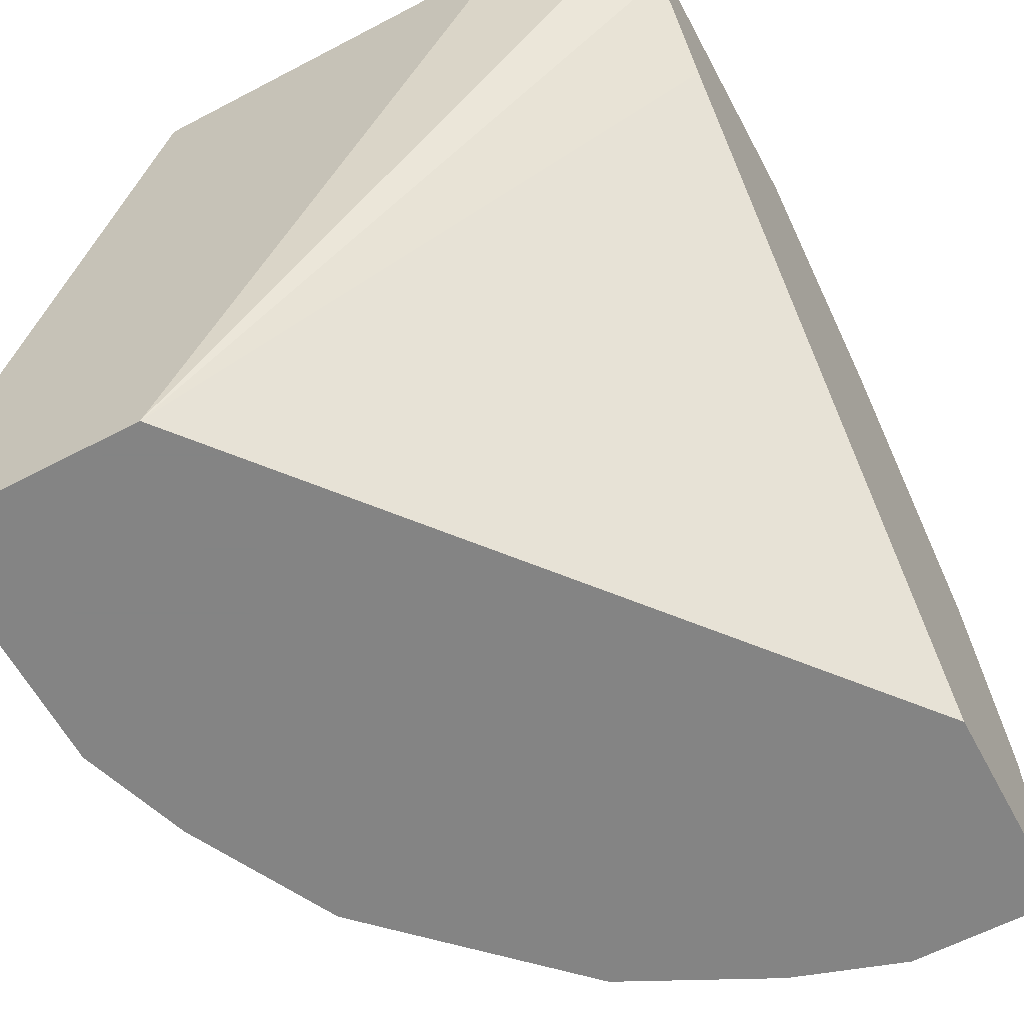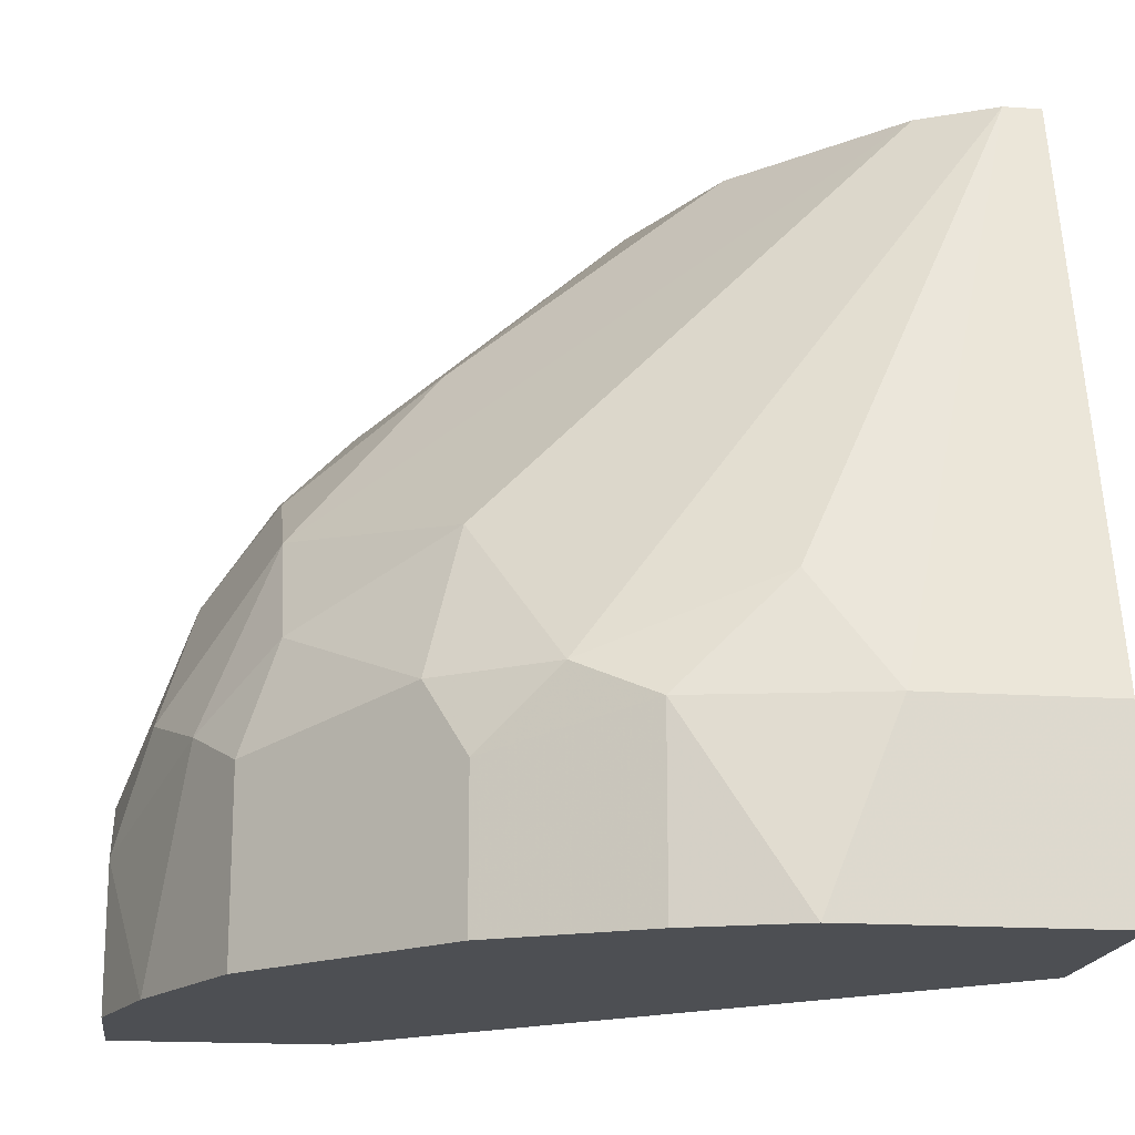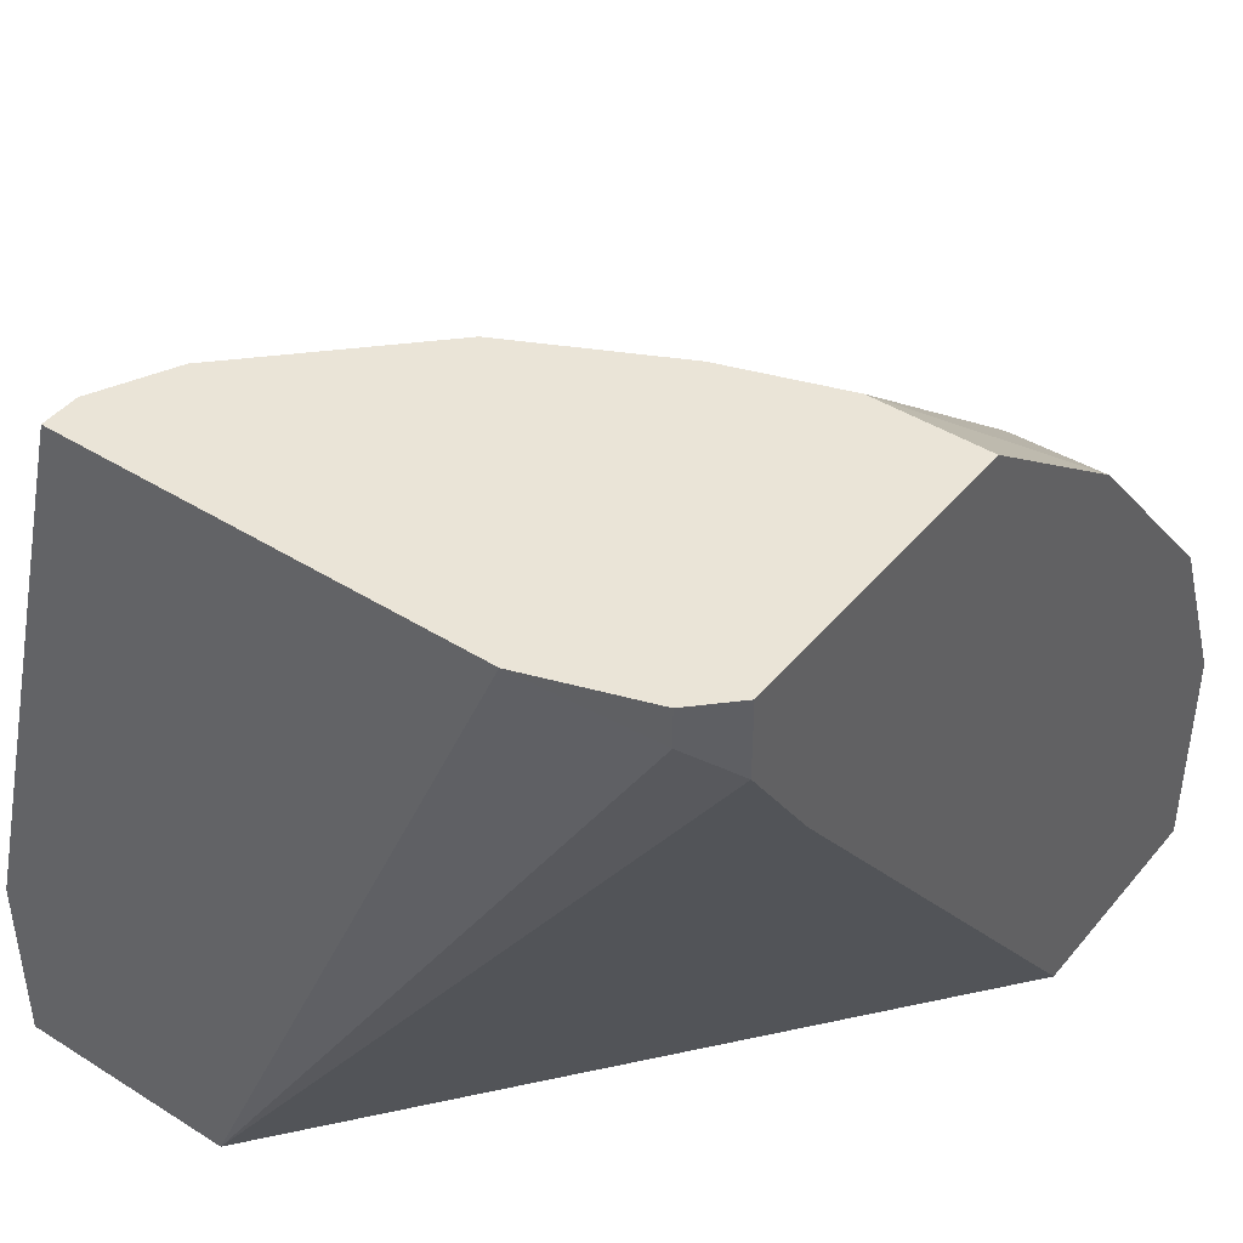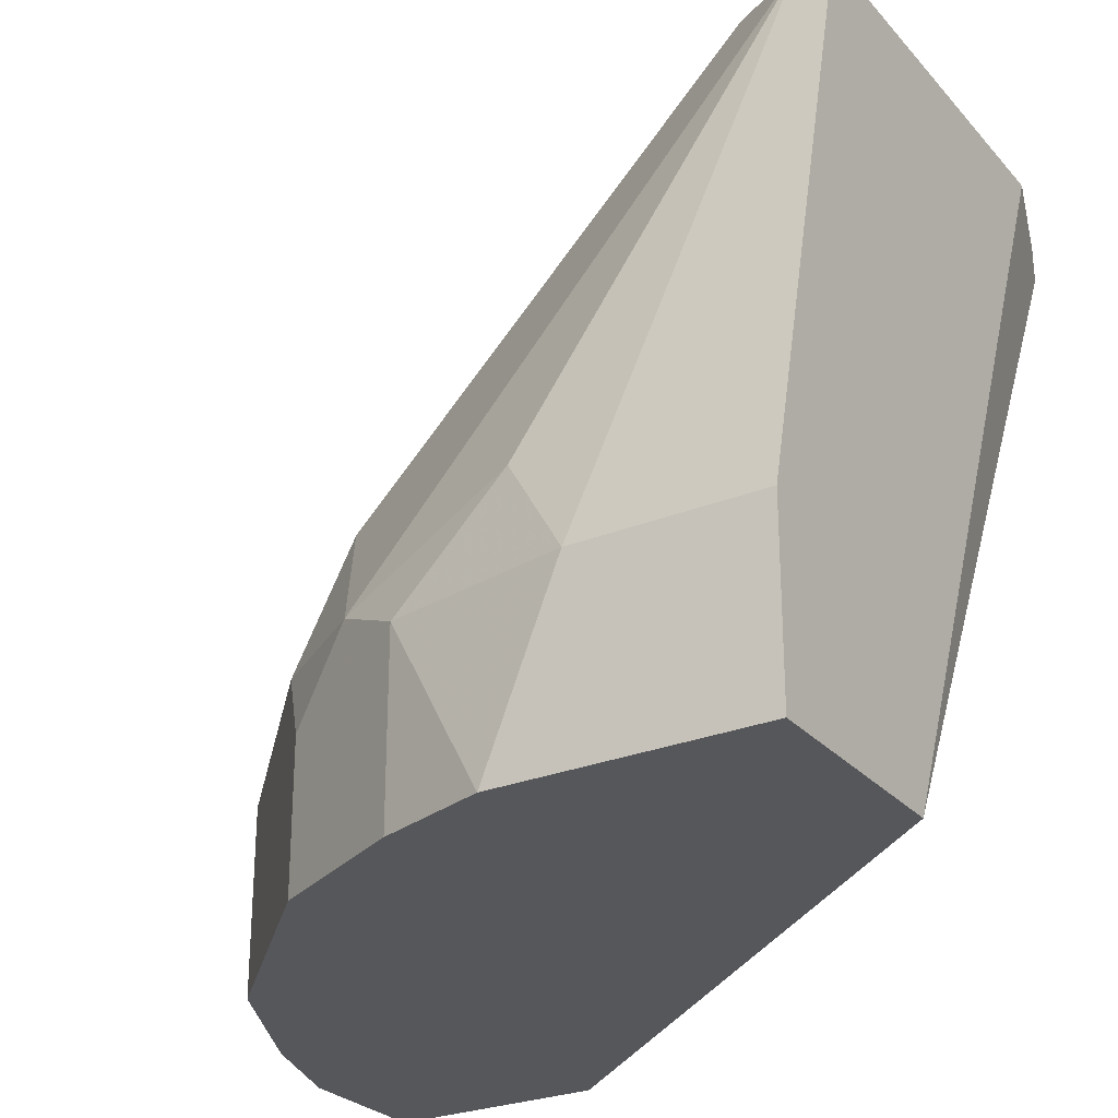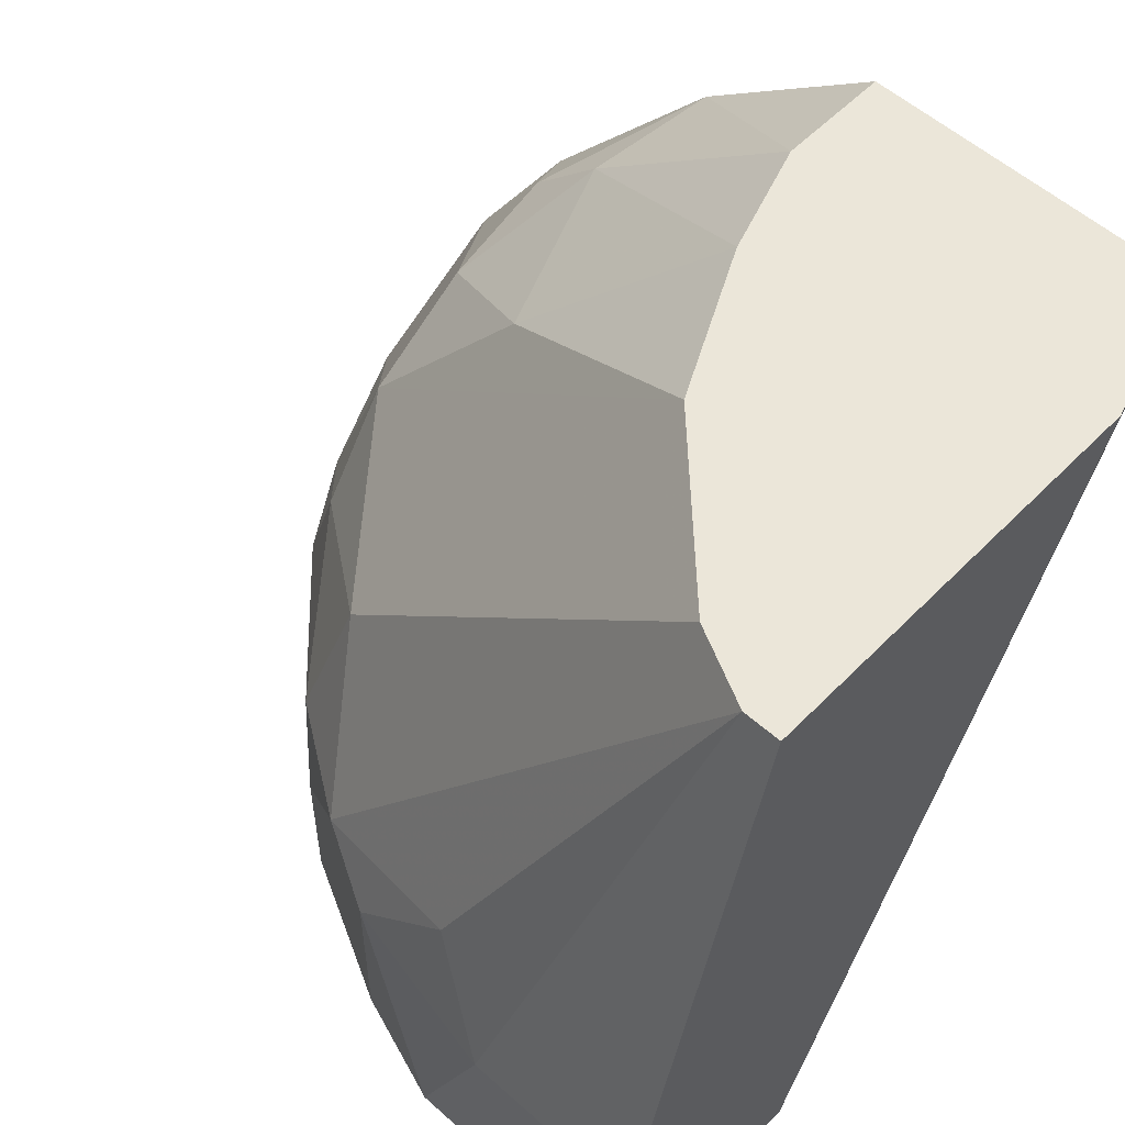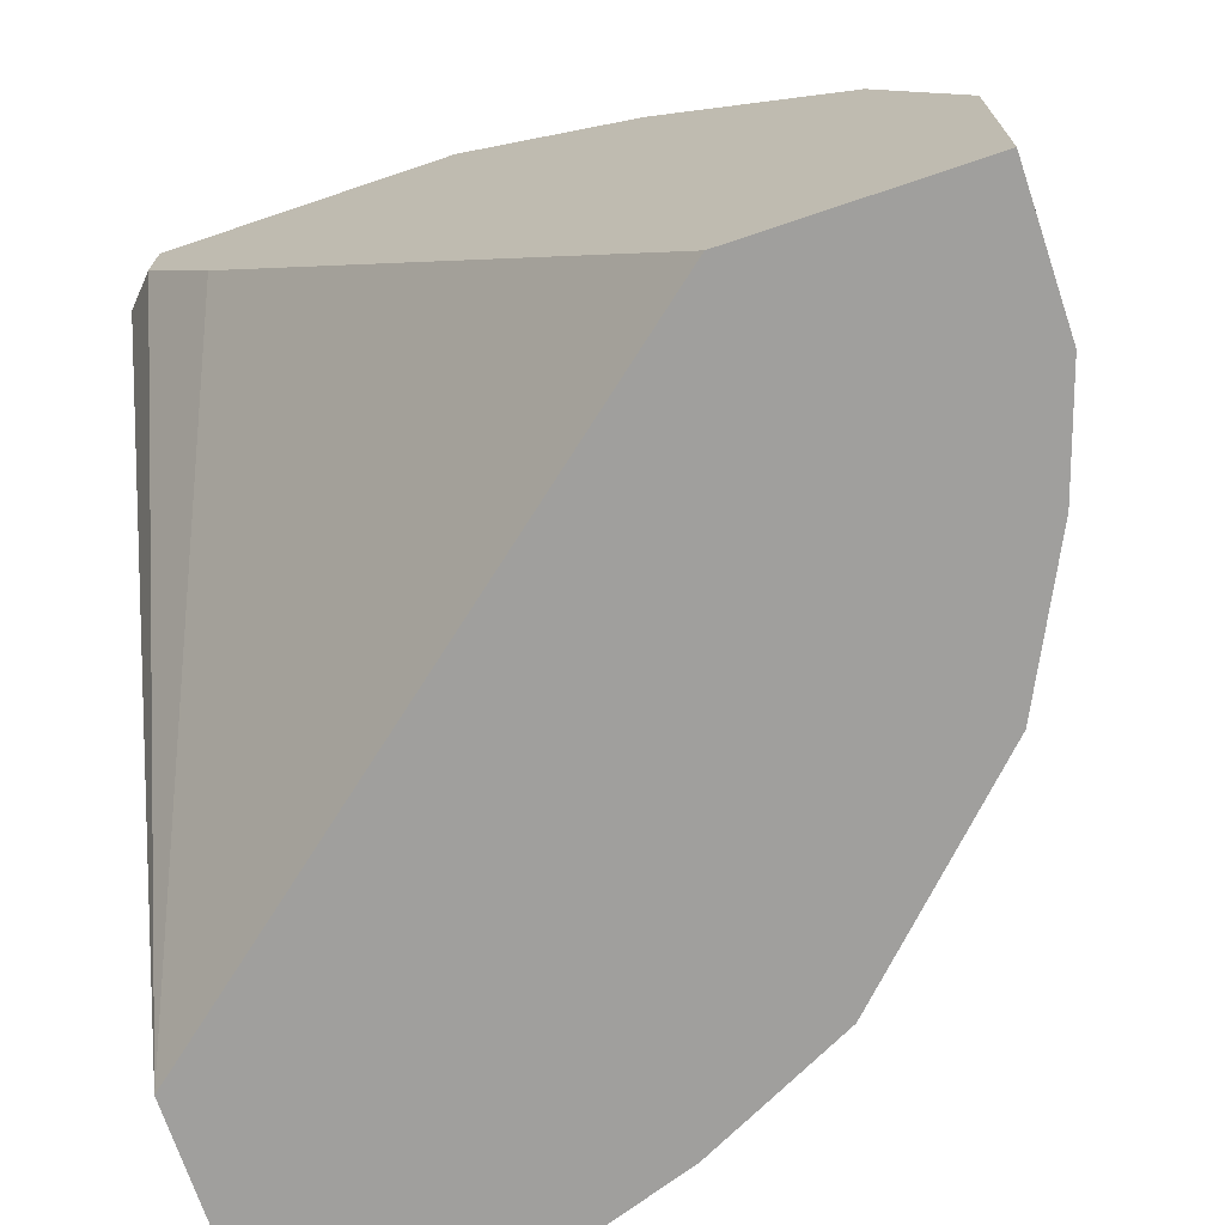
<metadata>
{"format":"obj","ext":"obj","renderer":"f3d","projection":"perspective","resolution":1024,"background":"white","views":[{"elev":-61.3,"azim":118.1,"up":"+Y"},{"elev":-17.7,"azim":-7.5,"up":"+Y"},{"elev":43.8,"azim":126.5,"up":"+Y"},{"elev":-27.2,"azim":32.0,"up":"+Y"},{"elev":55.2,"azim":43.2,"up":"+Y"},{"elev":-71.4,"azim":-161.4,"up":"+Y"}]}
</metadata>
<code>
v -0.007626 0.01071 -4.1e-05
v -0.008783 -0.002035 0.02197
v -0.02848 -0.000878 0.001118
v -0.02848 -0.000878 -4.1e-05
v -0.02848 -0.00783 0.004593
v -0.02848 -0.00783 -4.1e-05
v -0.02848 -0.003195 0.004593
v -0.01342 0.0165 0.006912
v -0.01458 -0.002035 0.02081
v -0.01458 -0.00783 0.02081
v -0.01458 0.0165 0.003436
v -0.01458 0.0165 -4.1e-05
v -0.02036 -0.000878 0.01733
v -0.02036 0.01187 -4.1e-05
v -0.02152 0.01071 0.003436
v -0.02152 -0.00783 -4.1e-05
v -0.02616 -0.000878 0.01039
v -0.02616 0.004914 0.003436
v -0.02616 0.004914 -4.1e-05
v -0.006468 0.0165 0.01617
v -0.02731 0.000282 0.006912
v -0.02731 -0.00783 0.008069
v -0.004151 0.01534 0.001118
v -0.004151 0.0165 0.01733
v -0.004151 0.0165 0.001118
v -0.025 -0.002035 0.0127
v -0.025 -0.00783 0.0127
v -0.005308 0.01418 -4.1e-05
v -0.005308 0.0165 -4.1e-05
v -0.01921 0.01071 0.009228
v -0.01921 -0.00783 0.01849
v -0.01921 0.003757 0.01617
v -0.01921 -0.003195 0.01849
v -0.0111 -0.00783 0.02197
v -0.0111 0.00144 0.02081
v -0.0111 0.0165 0.01154
v -0.01689 -0.000878 0.01965
v -0.002993 -0.002035 0.02197
v -0.002993 -0.00783 0.01502
v -0.002993 -0.00783 0.02197
v -0.002993 0.0165 0.004593
v -0.002993 0.0165 0.01733
v -0.02384 0.007232 0.006912
v -0.02384 0.008387 0.003436
v -0.02384 0.00144 0.0127
v -0.02384 0.004914 0.01039
f 34 9 10
f 41 42 40
f 41 40 39
f 40 16 39
f 16 19 28
f 16 40 22
f 42 41 8
f 28 19 12
f 8 41 12
f 22 40 34
f 19 16 6
f 16 22 6
f 42 8 20
f 20 46 32
f 22 34 27
f 40 42 38
f 34 40 38
f 27 33 26
f 20 32 37
f 33 27 31
f 27 34 31
f 12 41 25
f 39 16 1
f 16 28 1
f 28 39 1
f 38 42 2
f 34 38 2
f 20 8 36
f 46 20 36
f 8 30 36
f 30 46 36
f 6 22 5
f 3 6 5
f 21 46 18
f 44 19 18
f 19 3 18
f 3 21 18
f 12 19 14
f 19 44 14
f 42 20 24
f 37 35 24
f 20 37 24
f 2 42 24
f 35 2 24
f 37 33 9
f 35 37 9
f 33 31 9
f 2 35 9
f 34 2 9
f 30 8 15
f 14 44 15
f 26 33 13
f 33 37 13
f 37 32 13
f 46 30 43
f 18 46 43
f 44 18 43
f 30 15 43
f 15 44 43
f 41 39 23
f 39 28 23
f 25 41 23
f 28 25 23
f 8 12 11
f 12 14 11
f 15 8 11
f 14 15 11
f 32 46 45
f 13 32 45
f 26 13 45
f 21 3 7
f 5 22 7
f 3 5 7
f 46 21 17
f 22 27 17
f 27 26 17
f 45 46 17
f 26 45 17
f 7 22 17
f 21 7 17
f 28 12 29
f 25 28 29
f 12 25 29
f 19 6 4
f 3 19 4
f 6 3 4
f 31 34 10
f 9 31 10

</code>
